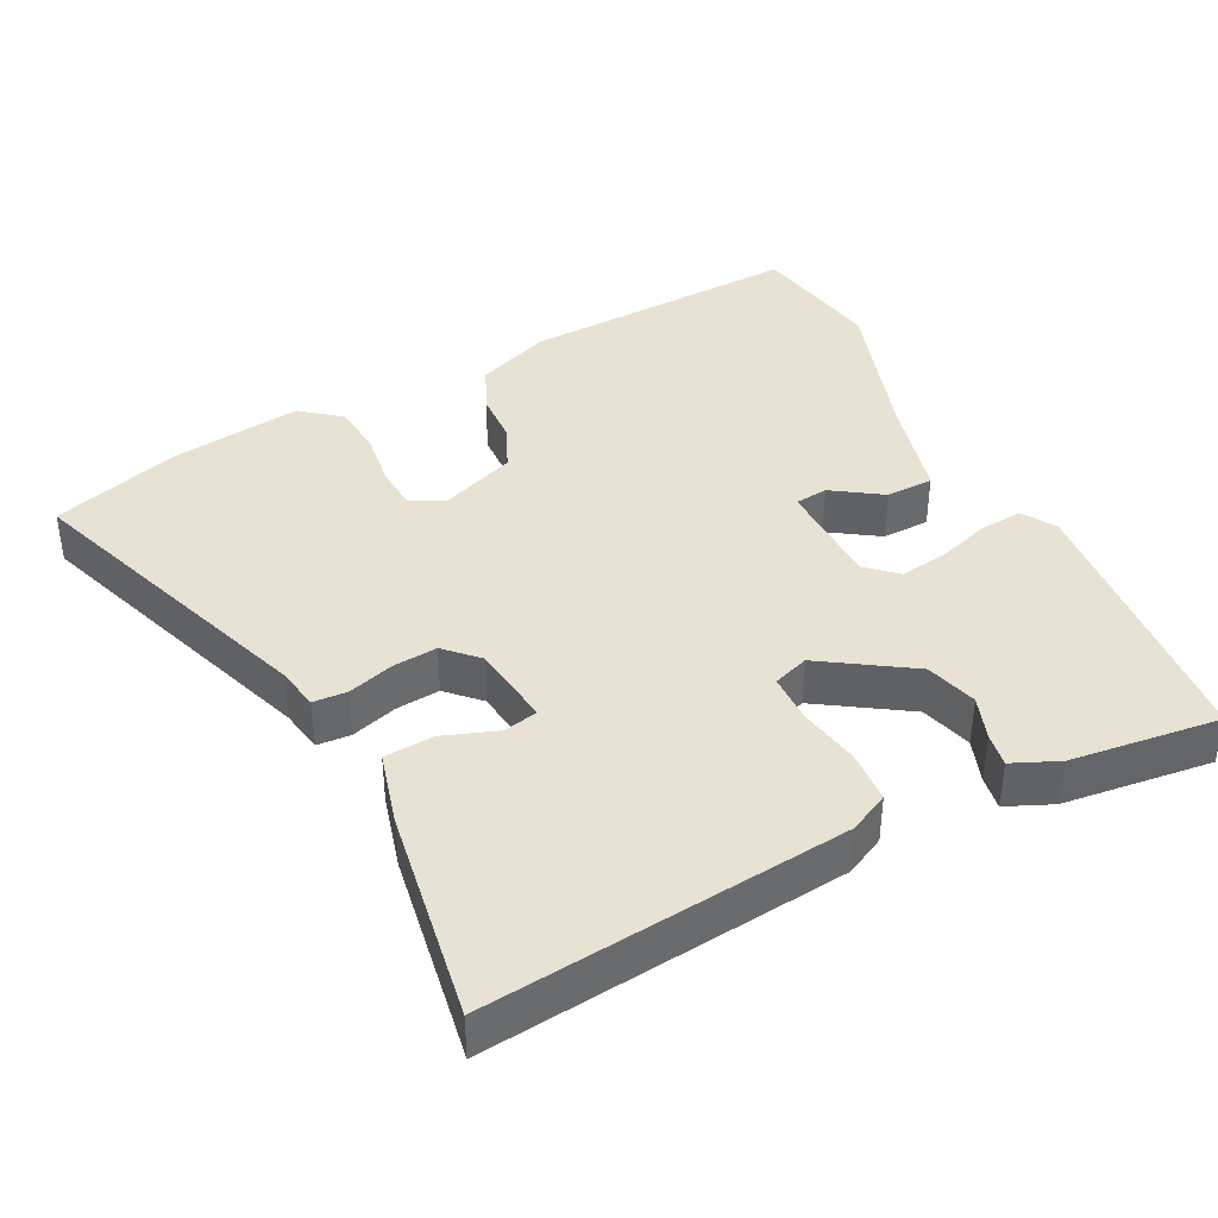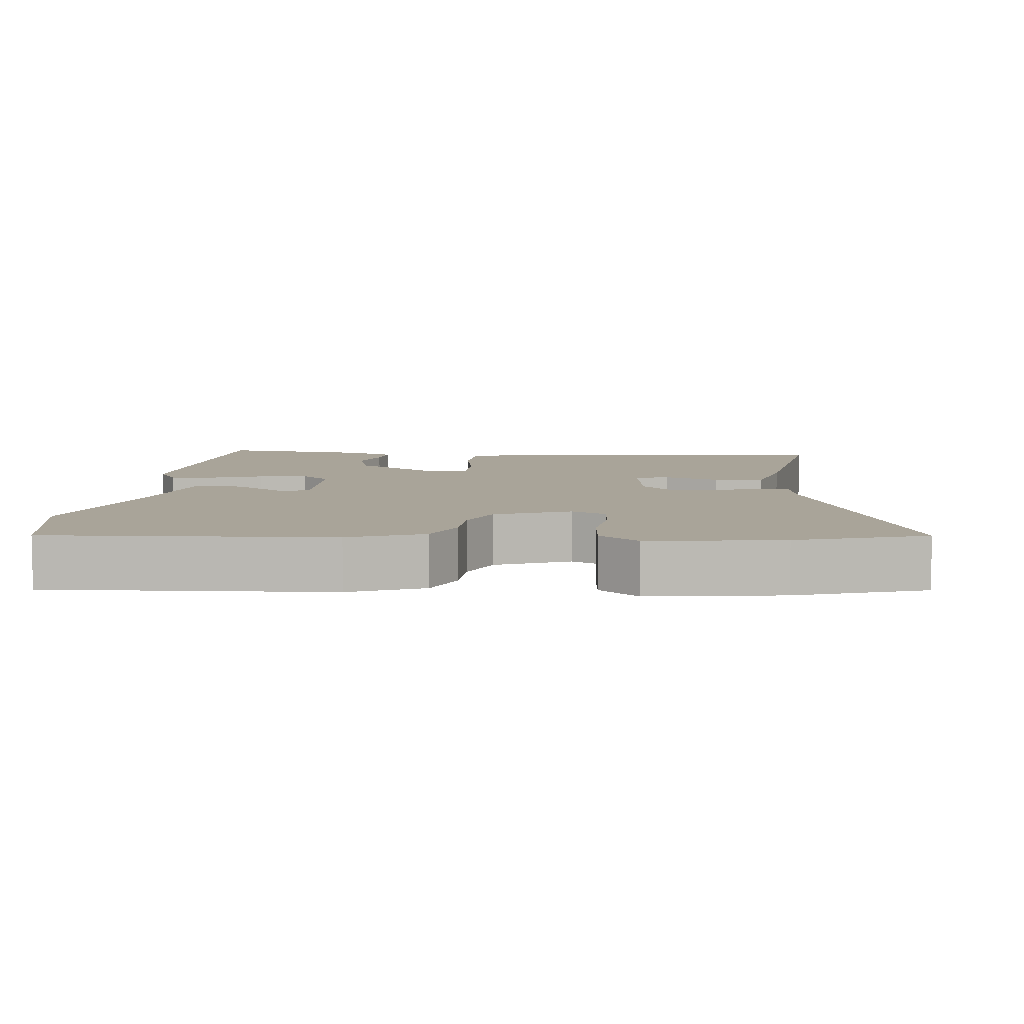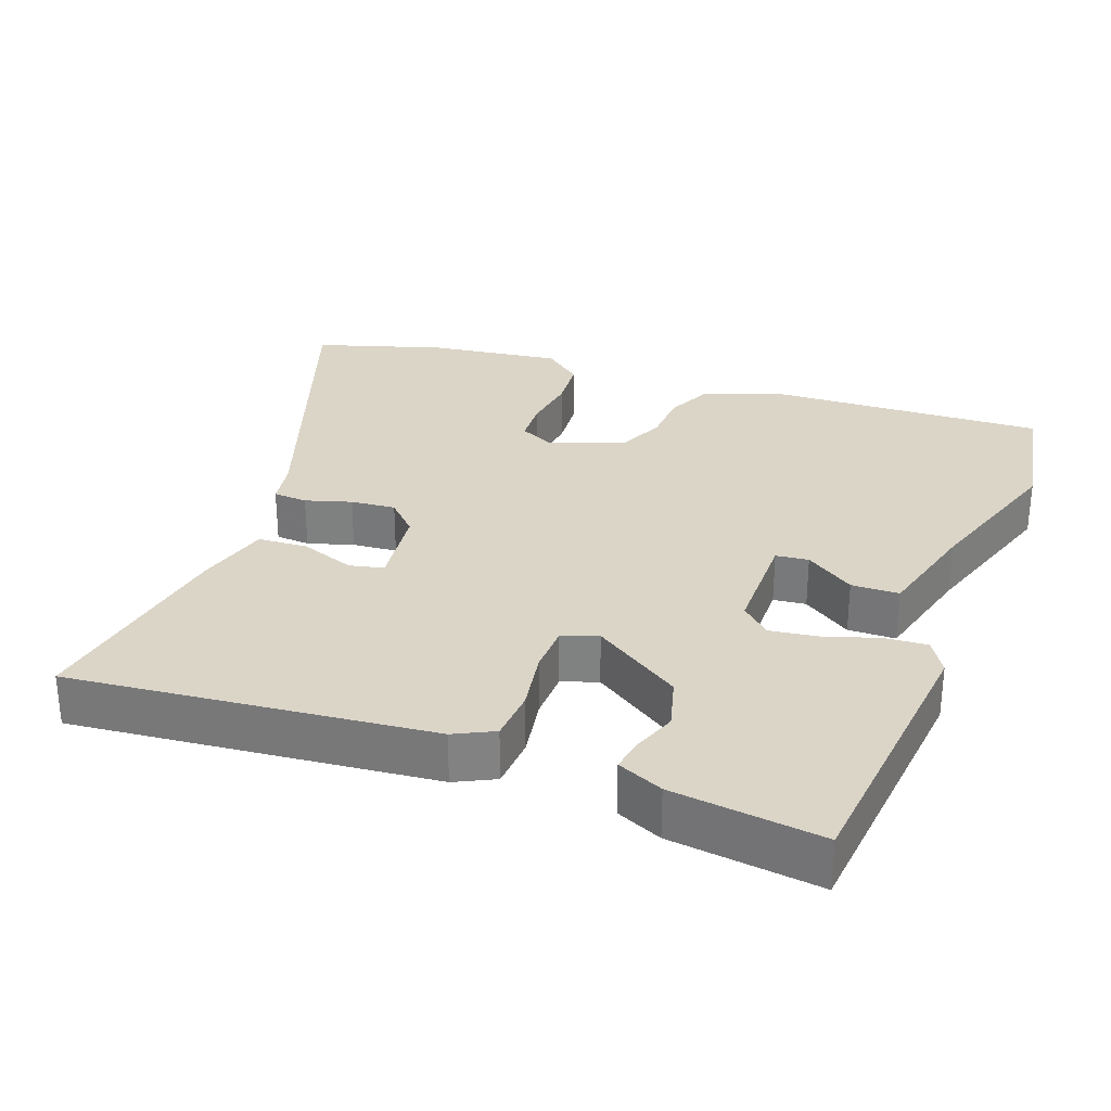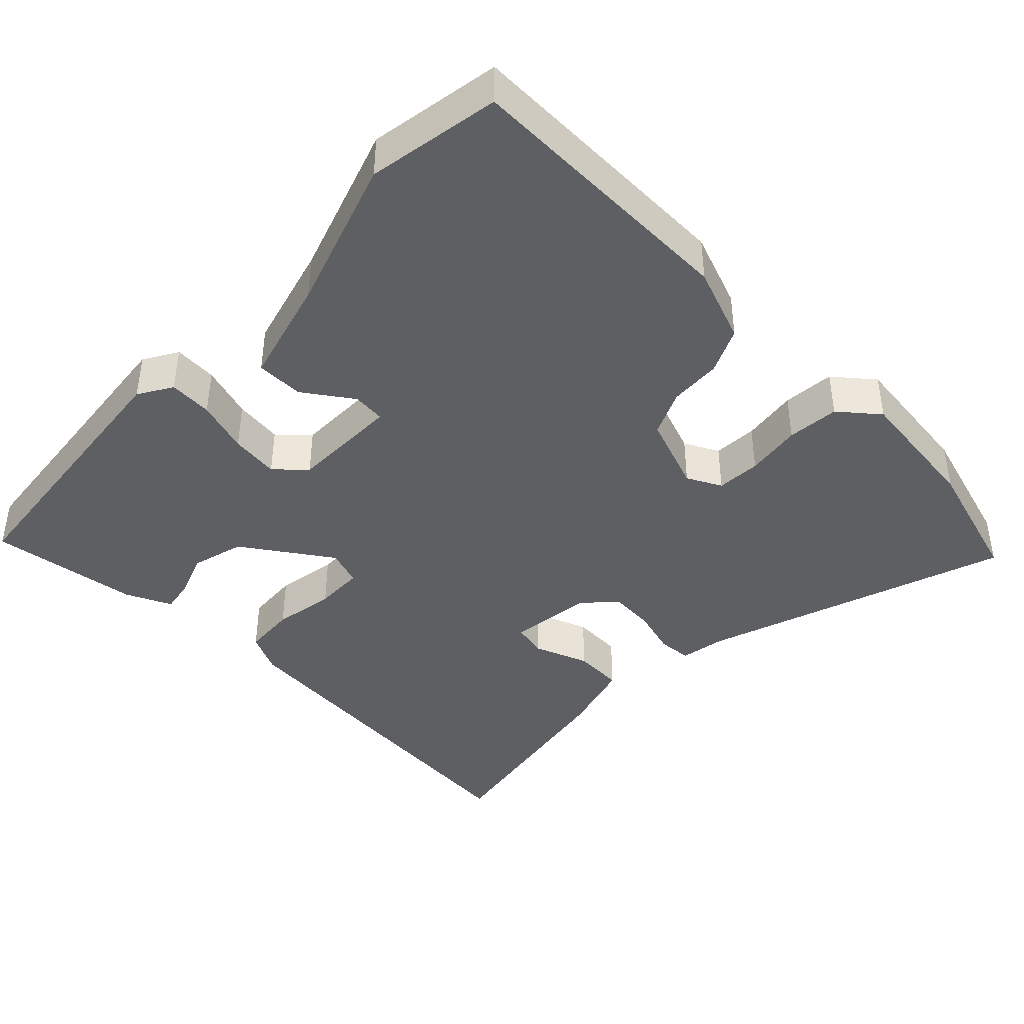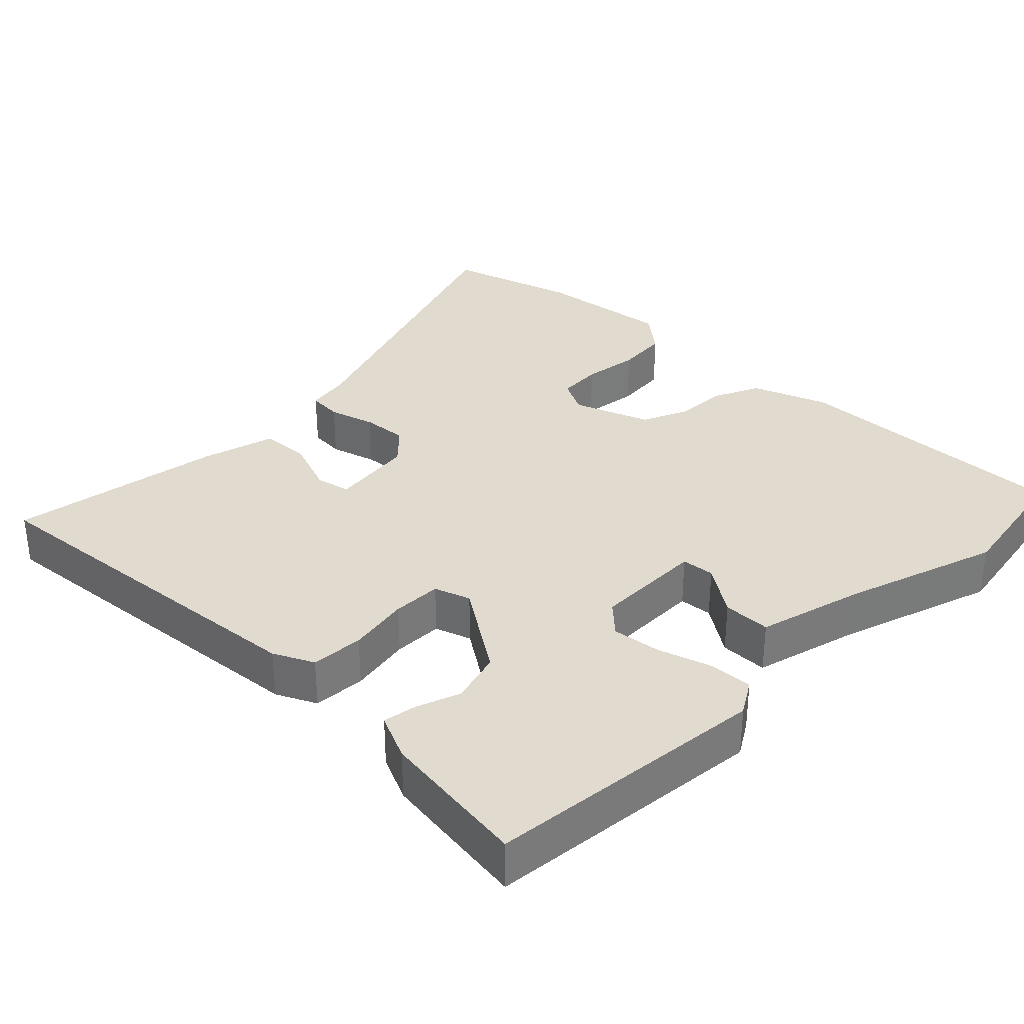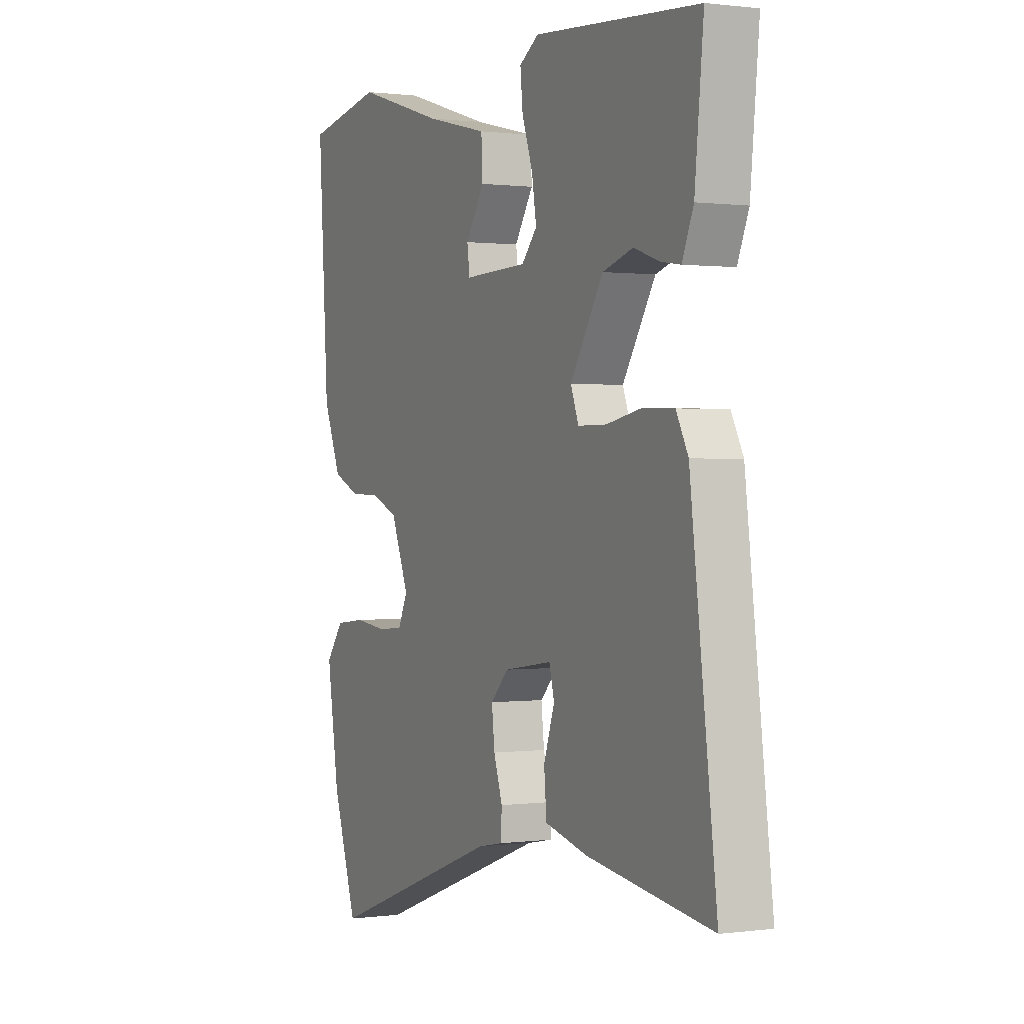
<metadata>
{"format":"obj","ext":"obj","renderer":"f3d","projection":"perspective","resolution":1024,"background":"white","views":[{"elev":39.7,"azim":-115.8,"up":"+Y"},{"elev":7.3,"azim":96.4,"up":"+Y"},{"elev":29.6,"azim":-68.3,"up":"+Y"},{"elev":-41.6,"azim":47.6,"up":"+Y"},{"elev":33.6,"azim":-43.8,"up":"+Y"},{"elev":0.6,"azim":-116.1,"up":"+Z"}]}
</metadata>
<code>
v 0.51 0.07 -0.471
v 0.45 0.07 -0.65
v 0.024 0.07 -0.491
v -0.037 0.07 -0.479
v -0.039 0.07 -0.431
v -0.018 0.07 -0.367
v -0.011 0.07 -0.304
v -0.054 0.07 -0.26
v -0.171 0.07 -0.243
v -0.183 0.07 -0.291
v -0.157 0.07 -0.368
v -0.163 0.07 -0.438
v -0.267 0.07 -0.464
v -0.567 0.07 -0.507
v -0.504 0.07 -0.001
v -0.475 0.07 0.054
v -0.401 0.07 0.057
v -0.315 0.07 0.04
v -0.246 0.07 0.04
v -0.227 0.07 0.09
v -0.306 0.07 0.216
v -0.379 0.07 0.238
v -0.441 0.07 0.217
v -0.488 0.07 0.21
v -0.515 0.07 0.275
v -0.536 0.07 0.486
v -0.139 0.07 0.517
v -0.092 0.07 0.487
v -0.098 0.07 0.426
v -0.124 0.07 0.352
v -0.135 0.07 0.284
v -0.098 0.07 0.242
v 0.056 0.07 0.237
v 0.062 0.07 0.283
v 0.017 0.07 0.353
v 0.02 0.07 0.42
v 0.17 0.07 0.456
v 0.387 0.07 0.522
v 0.573 0.07 0.486
v 0.548 0.07 0.09
v 0.505 0.07 -0.014
v 0.44 0.07 -0.042
v 0.367 0.07 -0.044
v 0.302 0.07 -0.071
v 0.259 0.07 -0.176
v 0.282 0.07 -0.225
v 0.344 0.07 -0.23
v 0.423 0.07 -0.221
v 0.496 0.07 -0.229
v 0.539 0.07 -0.285
v 0.51 0 -0.471
v 0.45 0 -0.65
v 0.024 0 -0.491
v -0.037 0 -0.479
v -0.039 0 -0.431
v -0.018 0 -0.367
v -0.011 0 -0.304
v -0.054 0 -0.26
v -0.171 0 -0.243
v -0.183 0 -0.291
v -0.157 0 -0.368
v -0.163 0 -0.438
v -0.267 0 -0.464
v -0.567 0 -0.507
v -0.504 0 -0.001
v -0.475 0 0.054
v -0.401 0 0.057
v -0.315 0 0.04
v -0.246 0 0.04
v -0.227 0 0.09
v -0.306 0 0.216
v -0.379 0 0.238
v -0.441 0 0.217
v -0.488 0 0.21
v -0.515 0 0.275
v -0.536 0 0.486
v -0.139 0 0.517
v -0.092 0 0.487
v -0.098 0 0.426
v -0.124 0 0.352
v -0.135 0 0.284
v -0.098 0 0.242
v 0.056 0 0.237
v 0.062 0 0.283
v 0.017 0 0.353
v 0.02 0 0.42
v 0.17 0 0.456
v 0.387 0 0.522
v 0.573 0 0.486
v 0.548 0 0.09
v 0.505 0 -0.014
v 0.44 0 -0.042
v 0.367 0 -0.044
v 0.302 0 -0.071
v 0.259 0 -0.176
v 0.282 0 -0.225
v 0.344 0 -0.23
v 0.423 0 -0.221
v 0.496 0 -0.229
v 0.539 0 -0.285
f 47 48 49 50
f 46 47 50 1
f 40 41 42 43
f 40 43 44
f 37 38 39 40
f 37 40 44
f 34 35 36 37
f 33 34 37 44
f 32 33 44 45
f 27 28 29 30
f 27 30 31
f 26 27 31
f 22 23 24 25
f 22 25 26 31
f 15 16 17 18
f 15 18 19
f 14 15 19
f 13 14 19
f 10 11 12 13
f 9 10 13 19
f 8 9 19 20
f 3 4 5 6
f 3 6 7
f 46 1 2 3
f 46 3 7
f 21 22 31 32
f 20 21 32 45
f 20 45 46
f 7 8 20 46
f 100 99 98 97
f 51 100 97 96
f 93 92 91 90
f 94 93 90
f 90 89 88 87
f 94 90 87
f 87 86 85 84
f 94 87 84 83
f 95 94 83 82
f 80 79 78 77
f 81 80 77
f 81 77 76
f 75 74 73 72
f 81 76 75 72
f 68 67 66 65
f 69 68 65
f 69 65 64
f 69 64 63
f 63 62 61 60
f 69 63 60 59
f 70 69 59 58
f 56 55 54 53
f 57 56 53
f 53 52 51 96
f 57 53 96
f 82 81 72 71
f 95 82 71 70
f 96 95 70
f 96 70 58 57
f 1 51 52 2
f 2 52 53 3
f 3 53 54 4
f 4 54 55 5
f 5 55 56 6
f 6 56 57 7
f 7 57 58 8
f 8 58 59 9
f 9 59 60 10
f 10 60 61 11
f 11 61 62 12
f 12 62 63 13
f 13 63 64 14
f 14 64 65 15
f 15 65 66 16
f 16 66 67 17
f 17 67 68 18
f 18 68 69 19
f 19 69 70 20
f 20 70 71 21
f 21 71 72 22
f 22 72 73 23
f 23 73 74 24
f 24 74 75 25
f 25 75 76 26
f 26 76 77 27
f 27 77 78 28
f 28 78 79 29
f 29 79 80 30
f 30 80 81 31
f 31 81 82 32
f 32 82 83 33
f 33 83 84 34
f 34 84 85 35
f 35 85 86 36
f 36 86 87 37
f 37 87 88 38
f 38 88 89 39
f 39 89 90 40
f 40 90 91 41
f 41 91 92 42
f 42 92 93 43
f 43 93 94 44
f 44 94 95 45
f 45 95 96 46
f 46 96 97 47
f 47 97 98 48
f 48 98 99 49
f 49 99 100 50
f 50 100 51 1

</code>
